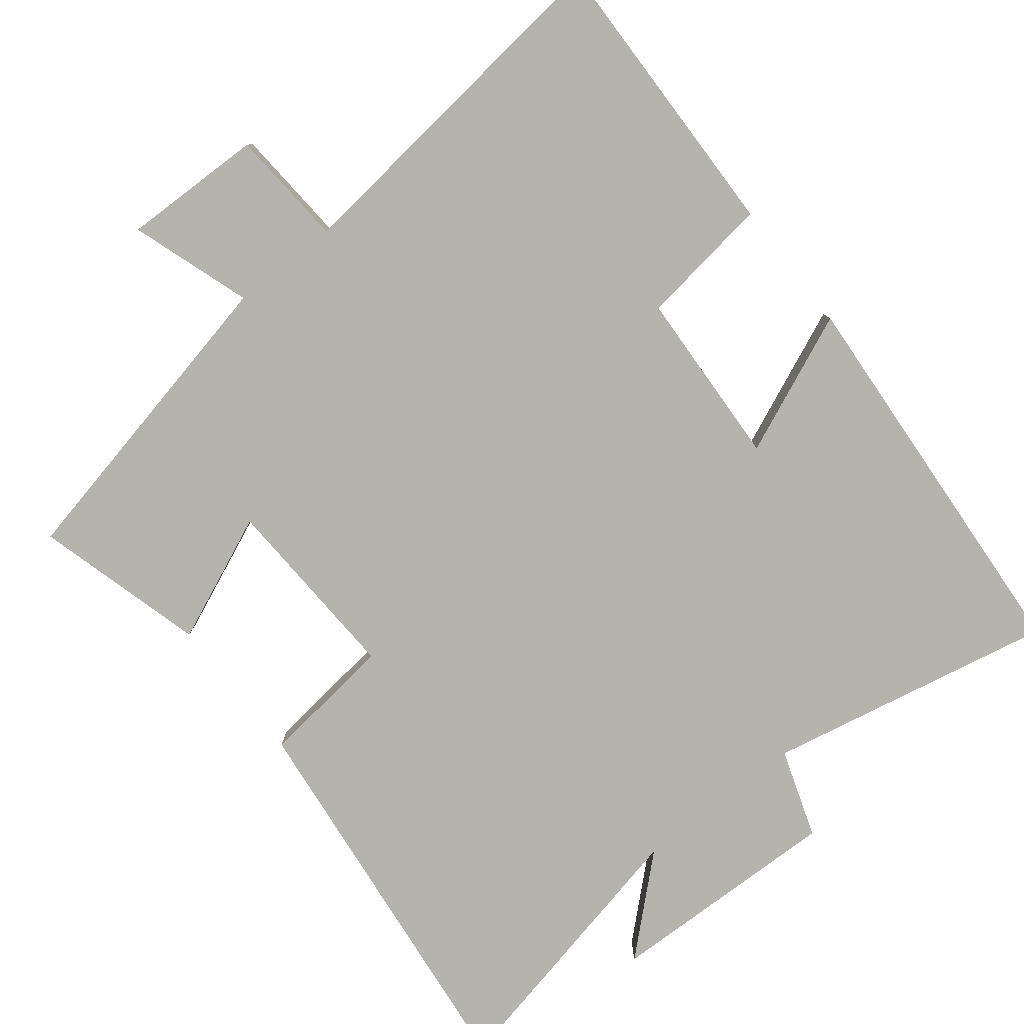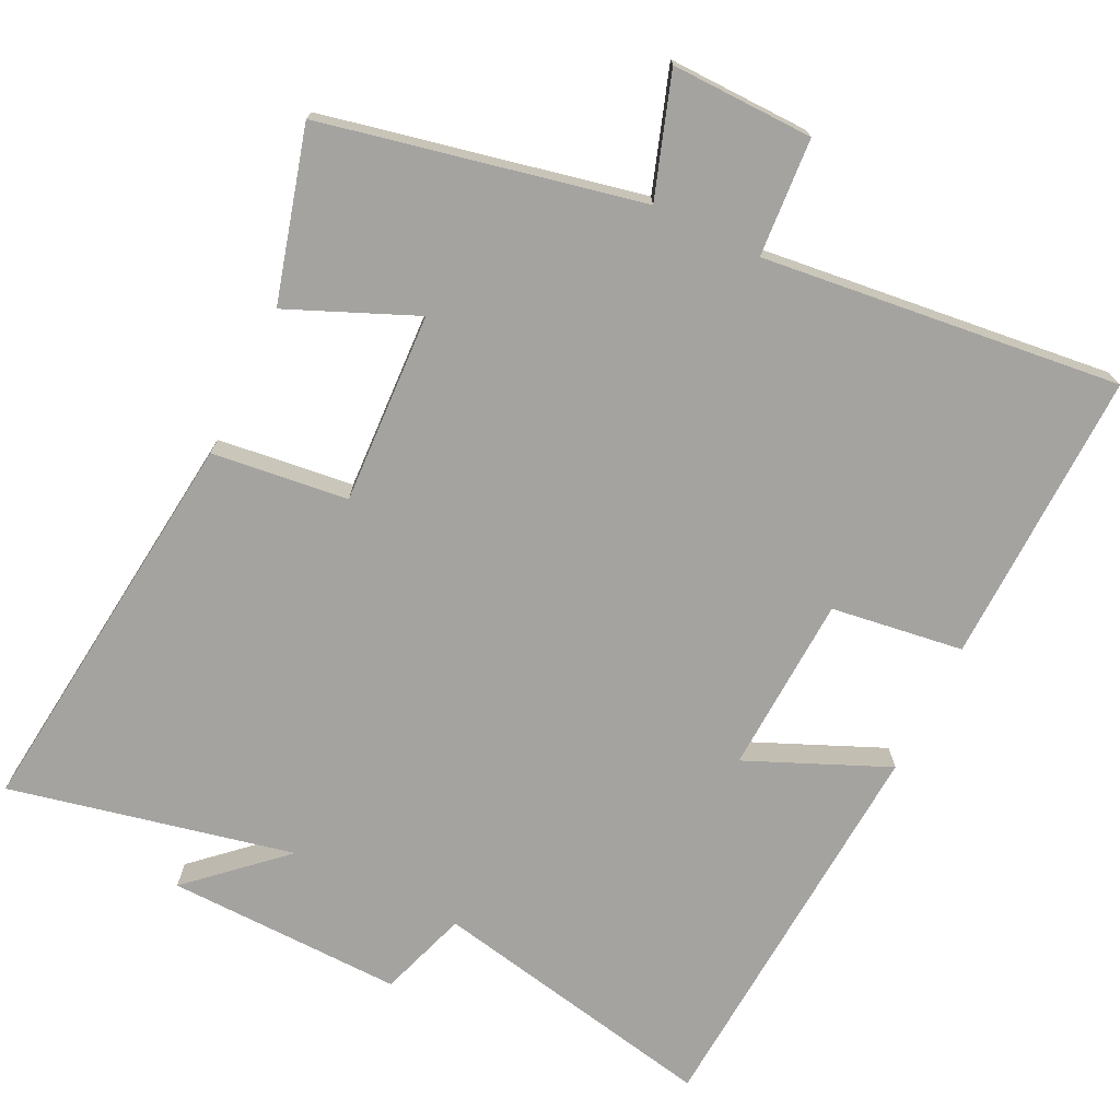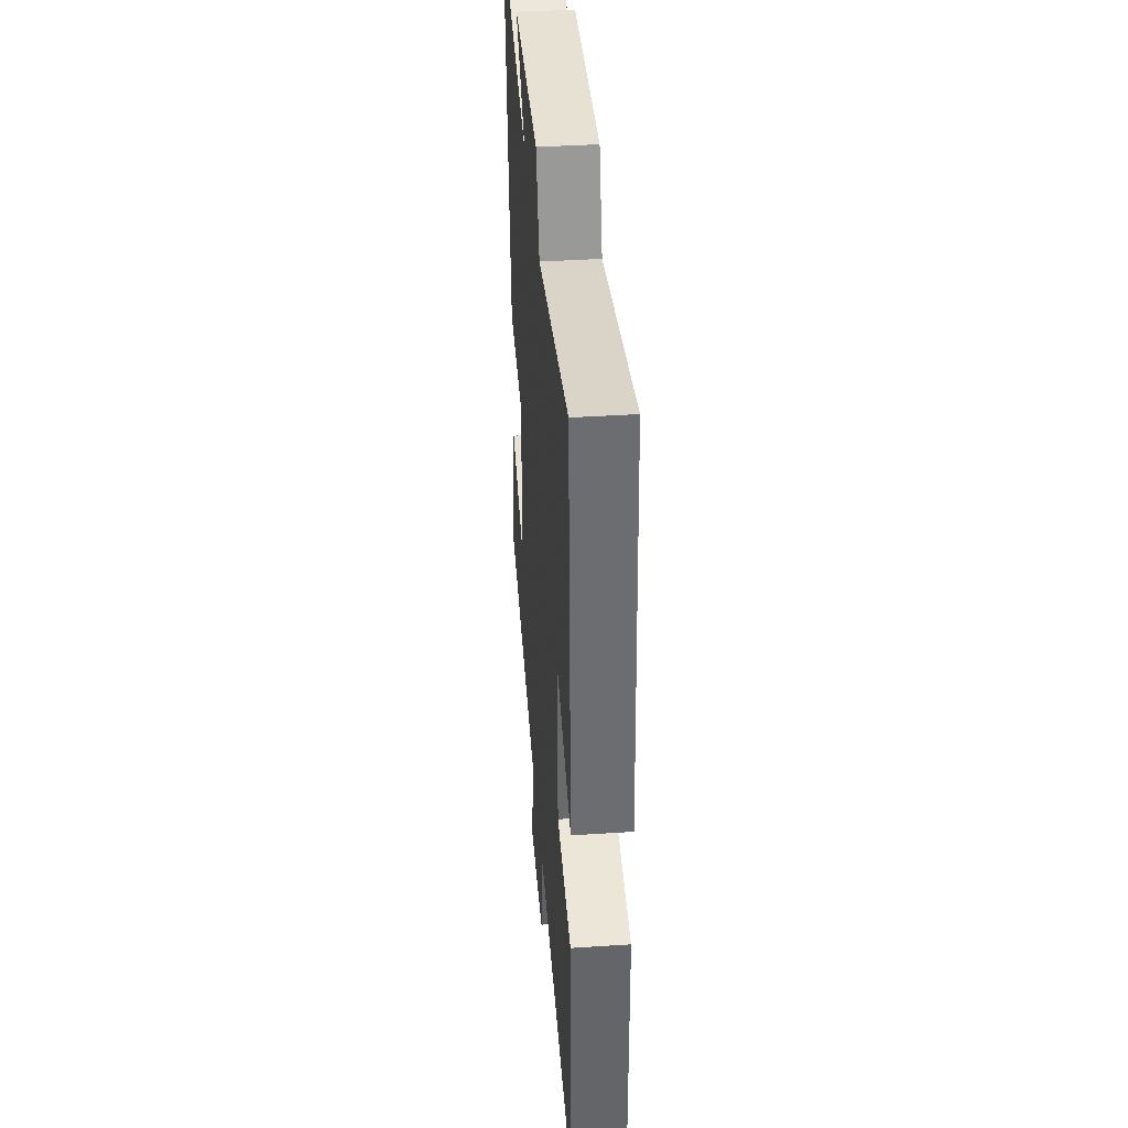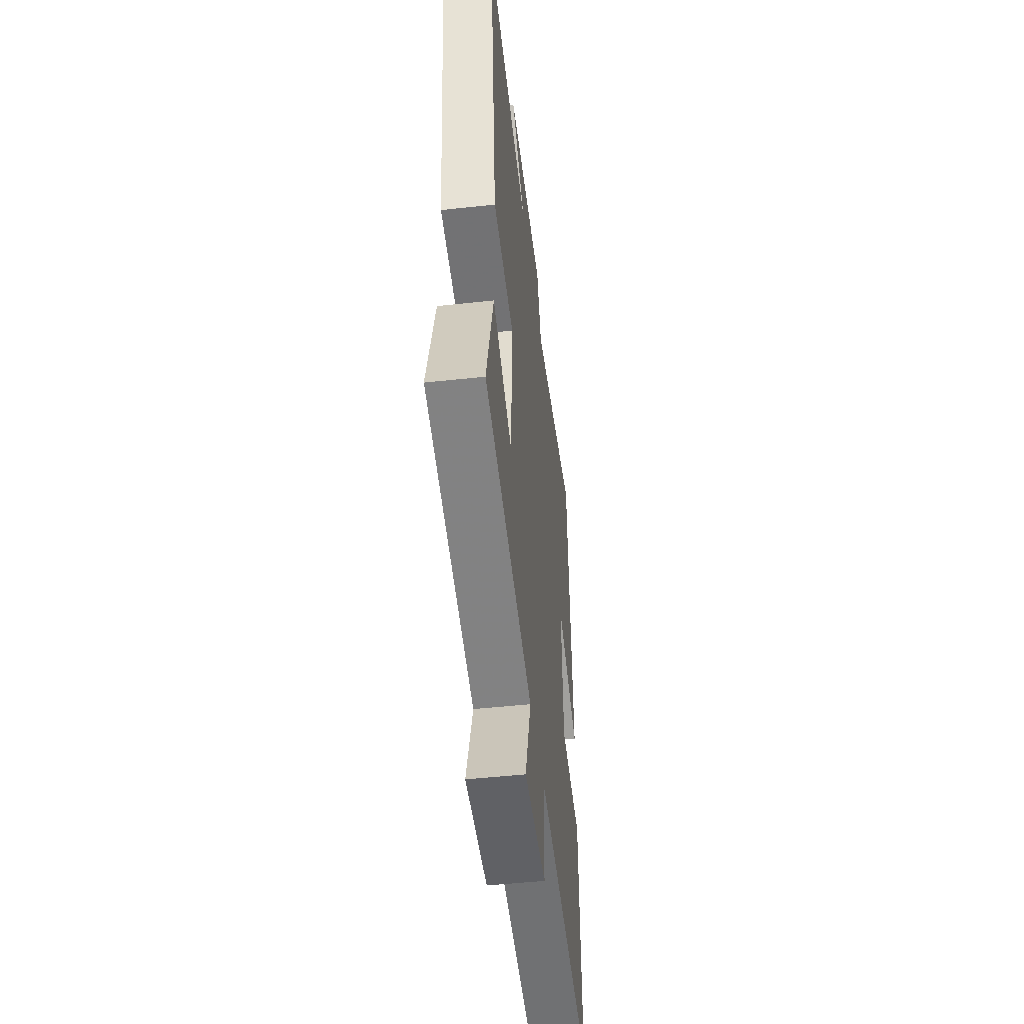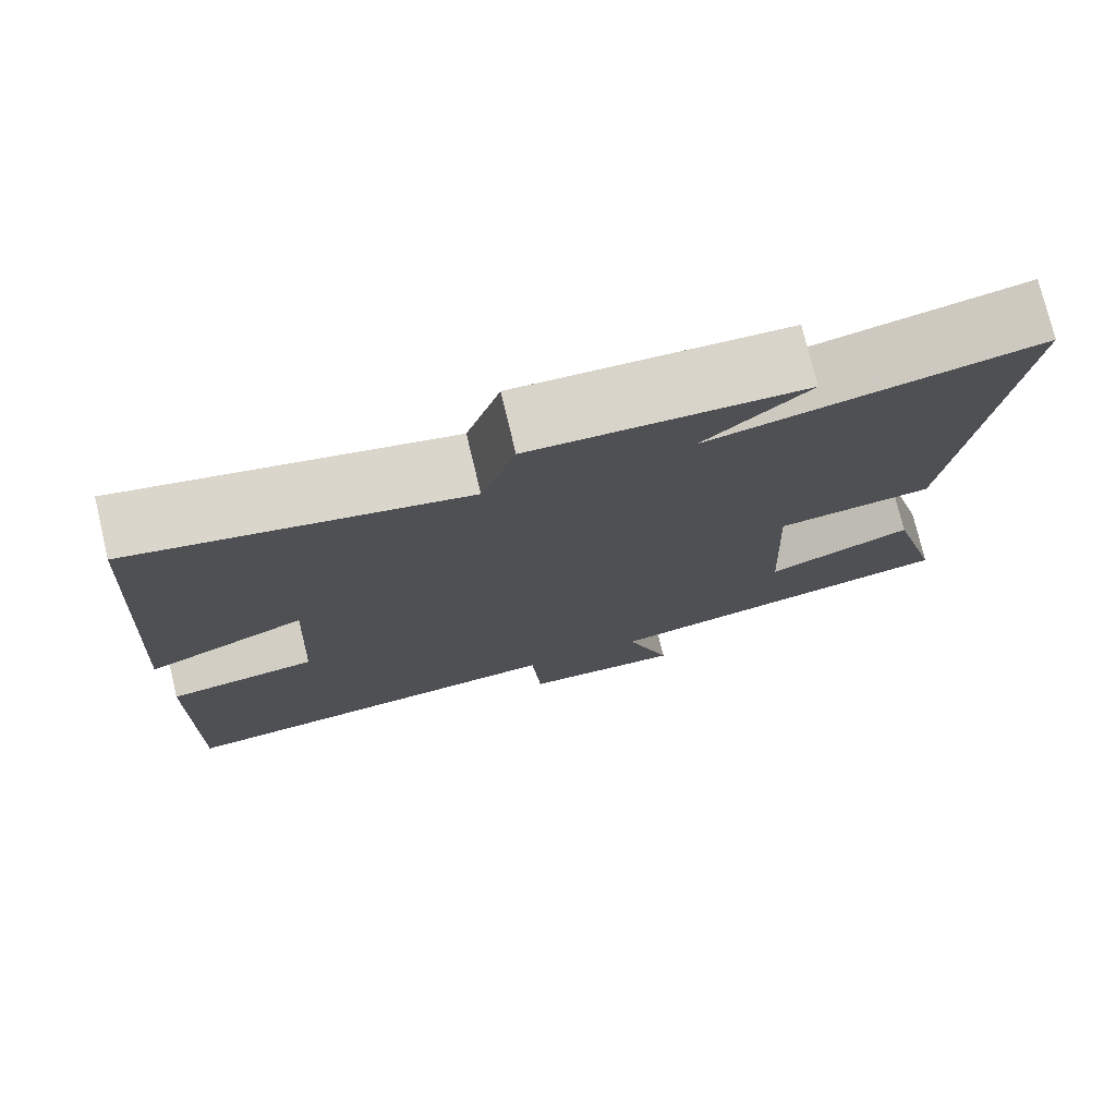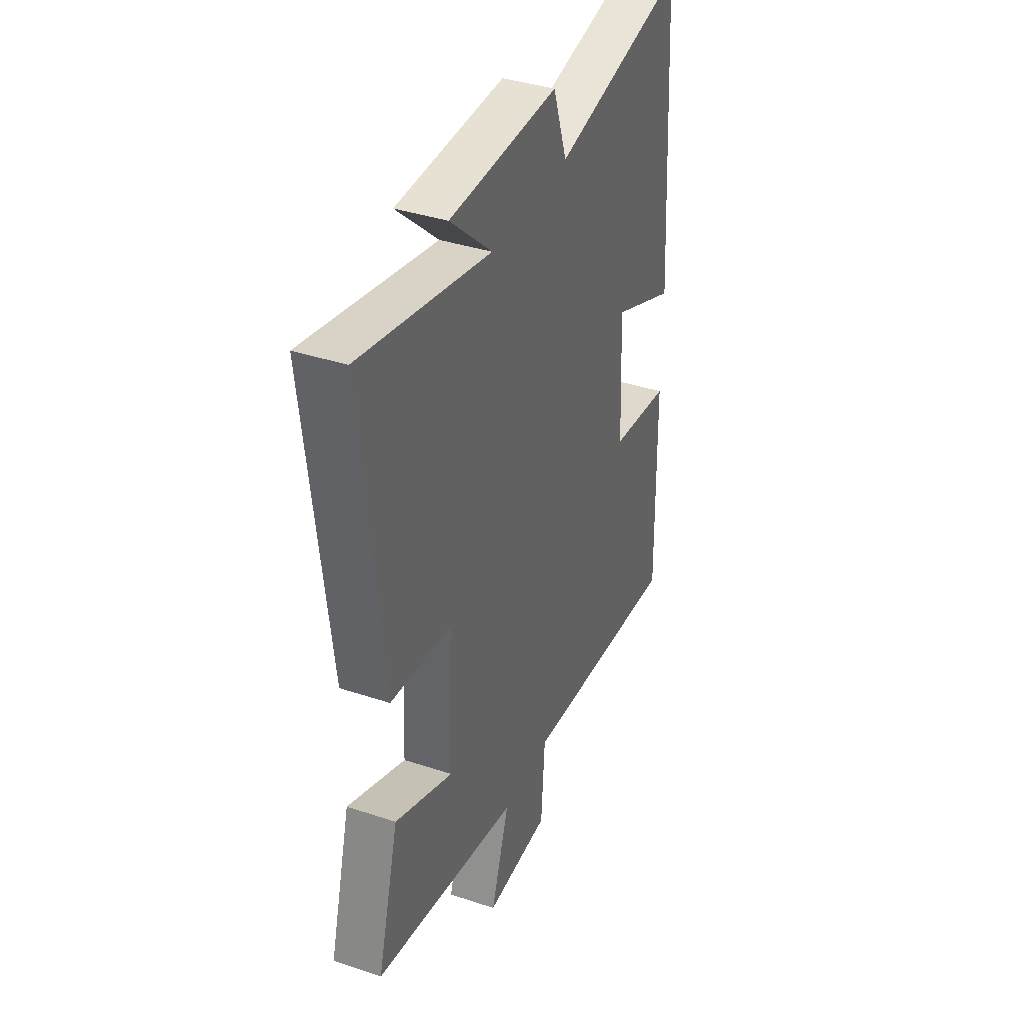
<metadata>
{"format":"obj","ext":"obj","renderer":"f3d","projection":"perspective","resolution":1024,"background":"white","views":[{"elev":-79.9,"azim":-141.7,"up":"+Y"},{"elev":-72.8,"azim":154.1,"up":"+Y"},{"elev":40.2,"azim":-94.6,"up":"+Z"},{"elev":-49.0,"azim":96.9,"up":"+Z"},{"elev":76.3,"azim":-13.5,"up":"+Z"},{"elev":38.6,"azim":112.7,"up":"+Z"}]}
</metadata>
<code>
v -0.463 0.07 0.58
v -0.067 0.07 0.5
v -0.026 0.07 0.622
v 0.298 0.07 0.614
v 0.173 0.07 0.5
v 0.562 0.07 0.584
v 0.5 0.07 0.036
v 0.314 0.07 0.014
v 0.326 0.07 -0.248
v 0.5 0.07 -0.174
v 0.564 0.07 -0.408
v 0.13 0.07 -0.5
v 0.185 0.07 -0.665
v -0.009 0.07 -0.661
v -0.02 0.07 -0.5
v -0.51 0.07 -0.555
v -0.5 0.07 -0.152
v -0.319 0.07 -0.127
v -0.307 0.07 0.117
v -0.5 0.07 0.034
v -0.463 0 0.58
v -0.067 0 0.5
v -0.026 0 0.622
v 0.298 0 0.614
v 0.173 0 0.5
v 0.562 0 0.584
v 0.5 0 0.036
v 0.314 0 0.014
v 0.326 0 -0.248
v 0.5 0 -0.174
v 0.564 0 -0.408
v 0.13 0 -0.5
v 0.185 0 -0.665
v -0.009 0 -0.661
v -0.02 0 -0.5
v -0.51 0 -0.555
v -0.5 0 -0.152
v -0.319 0 -0.127
v -0.307 0 0.117
v -0.5 0 0.034
f 19 20 1 2
f 18 19 2
f 15 16 17 18
f 15 18 2
f 12 13 14 15
f 11 12 15
f 10 11 15
f 9 10 15
f 15 2 3
f 9 15 3
f 8 9 3
f 5 6 7 8
f 5 8 3
f 3 4 5
f 22 21 40 39
f 22 39 38
f 38 37 36 35
f 22 38 35
f 35 34 33 32
f 35 32 31
f 35 31 30
f 35 30 29
f 23 22 35
f 23 35 29
f 23 29 28
f 28 27 26 25
f 23 28 25
f 25 24 23
f 1 21 22 2
f 2 22 23 3
f 3 23 24 4
f 4 24 25 5
f 5 25 26 6
f 6 26 27 7
f 7 27 28 8
f 8 28 29 9
f 9 29 30 10
f 10 30 31 11
f 11 31 32 12
f 12 32 33 13
f 13 33 34 14
f 14 34 35 15
f 15 35 36 16
f 16 36 37 17
f 17 37 38 18
f 18 38 39 19
f 19 39 40 20
f 20 40 21 1

</code>
